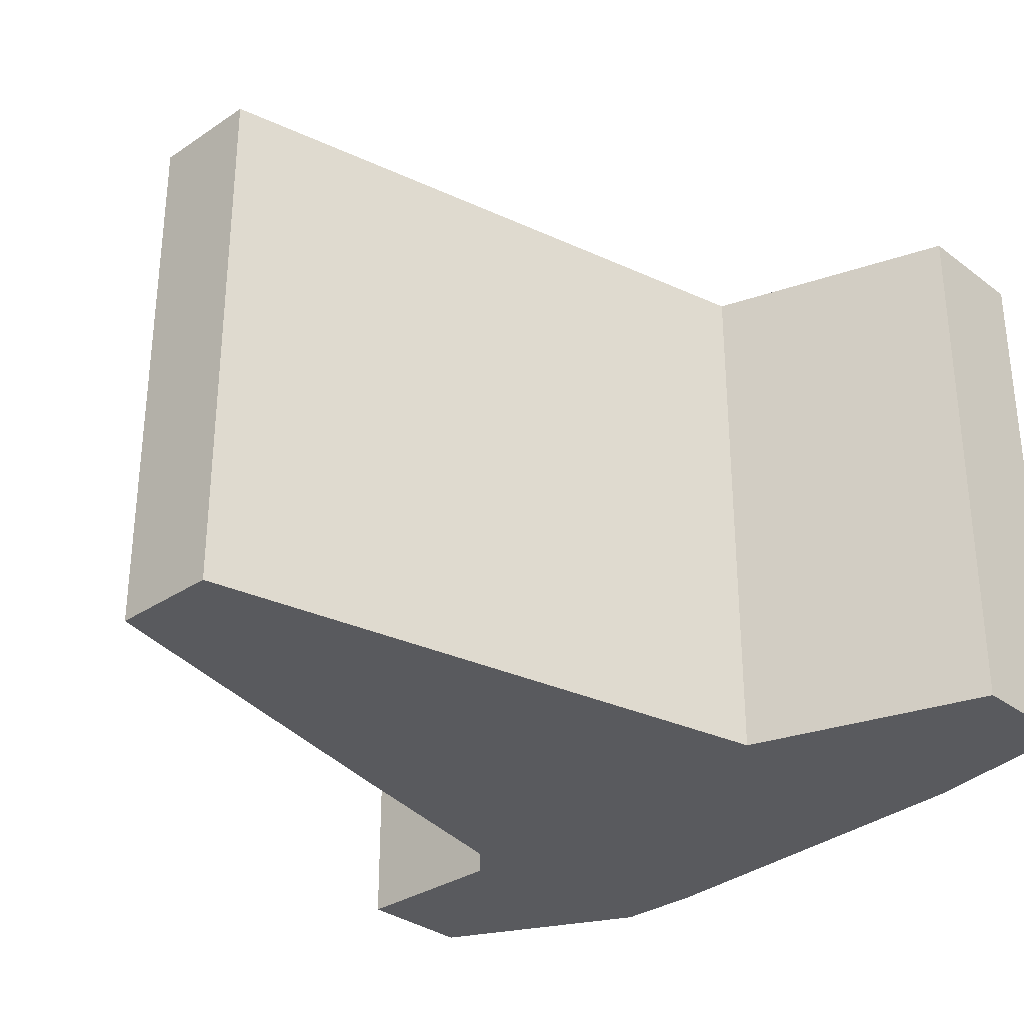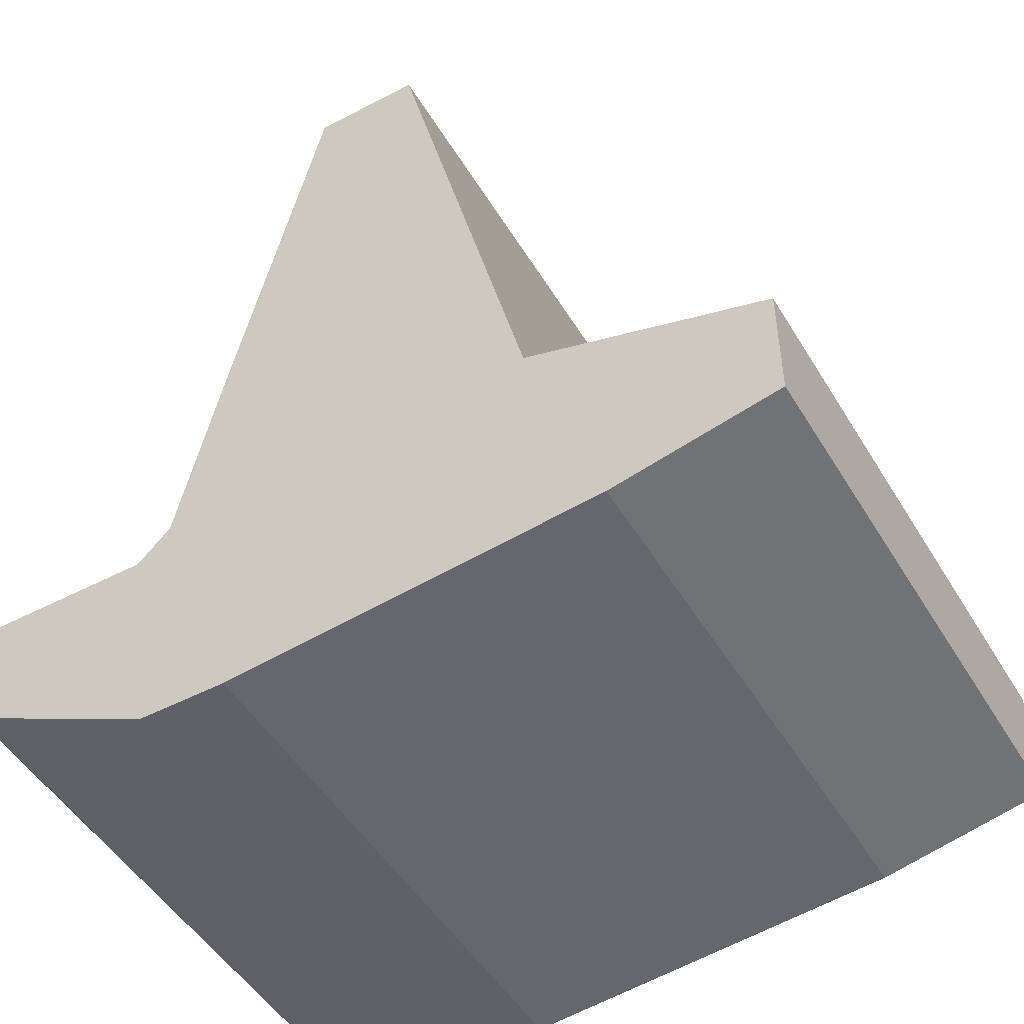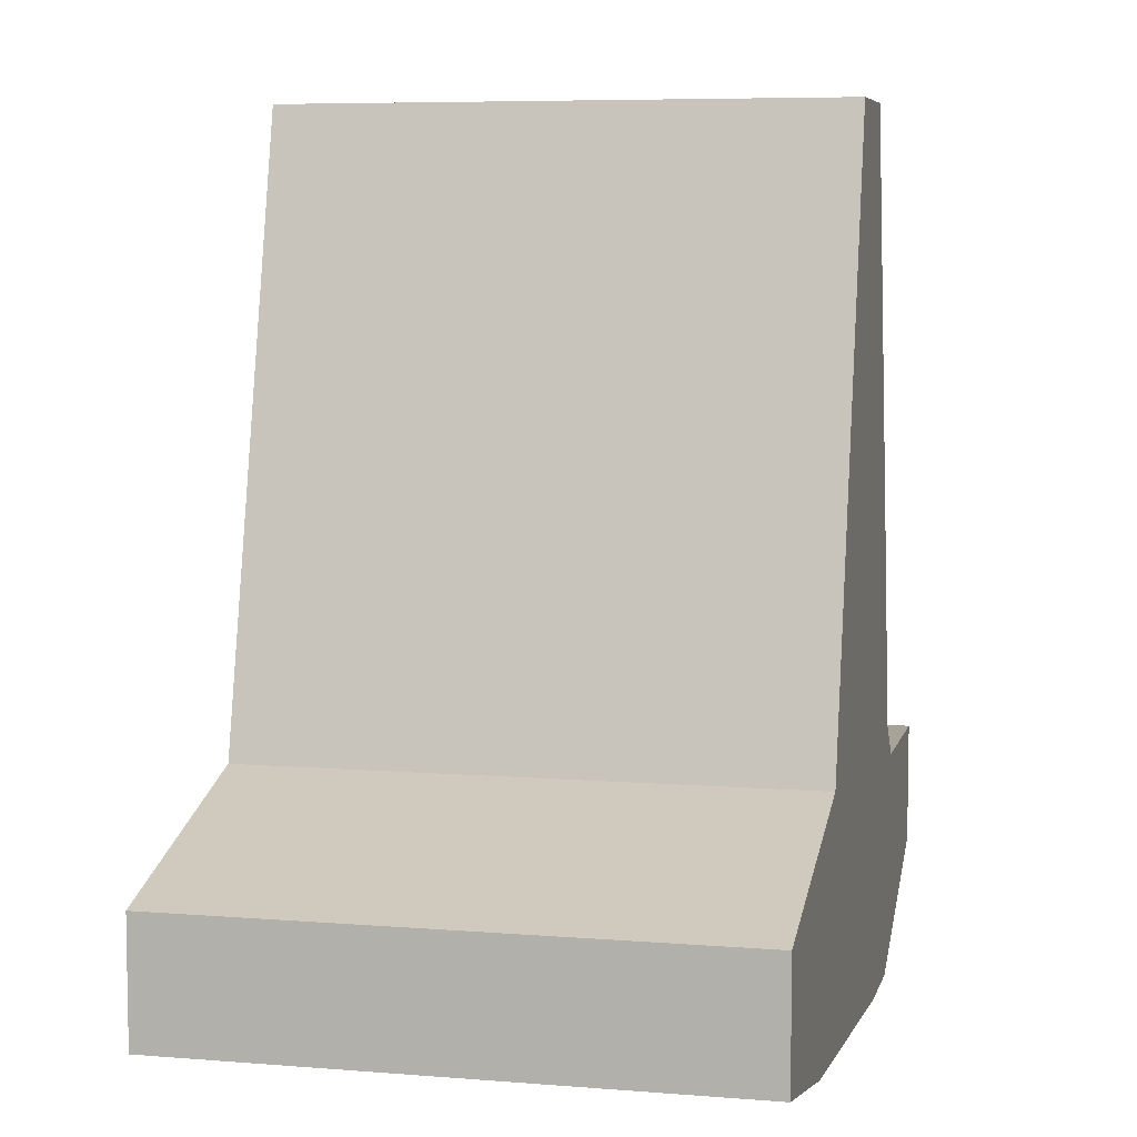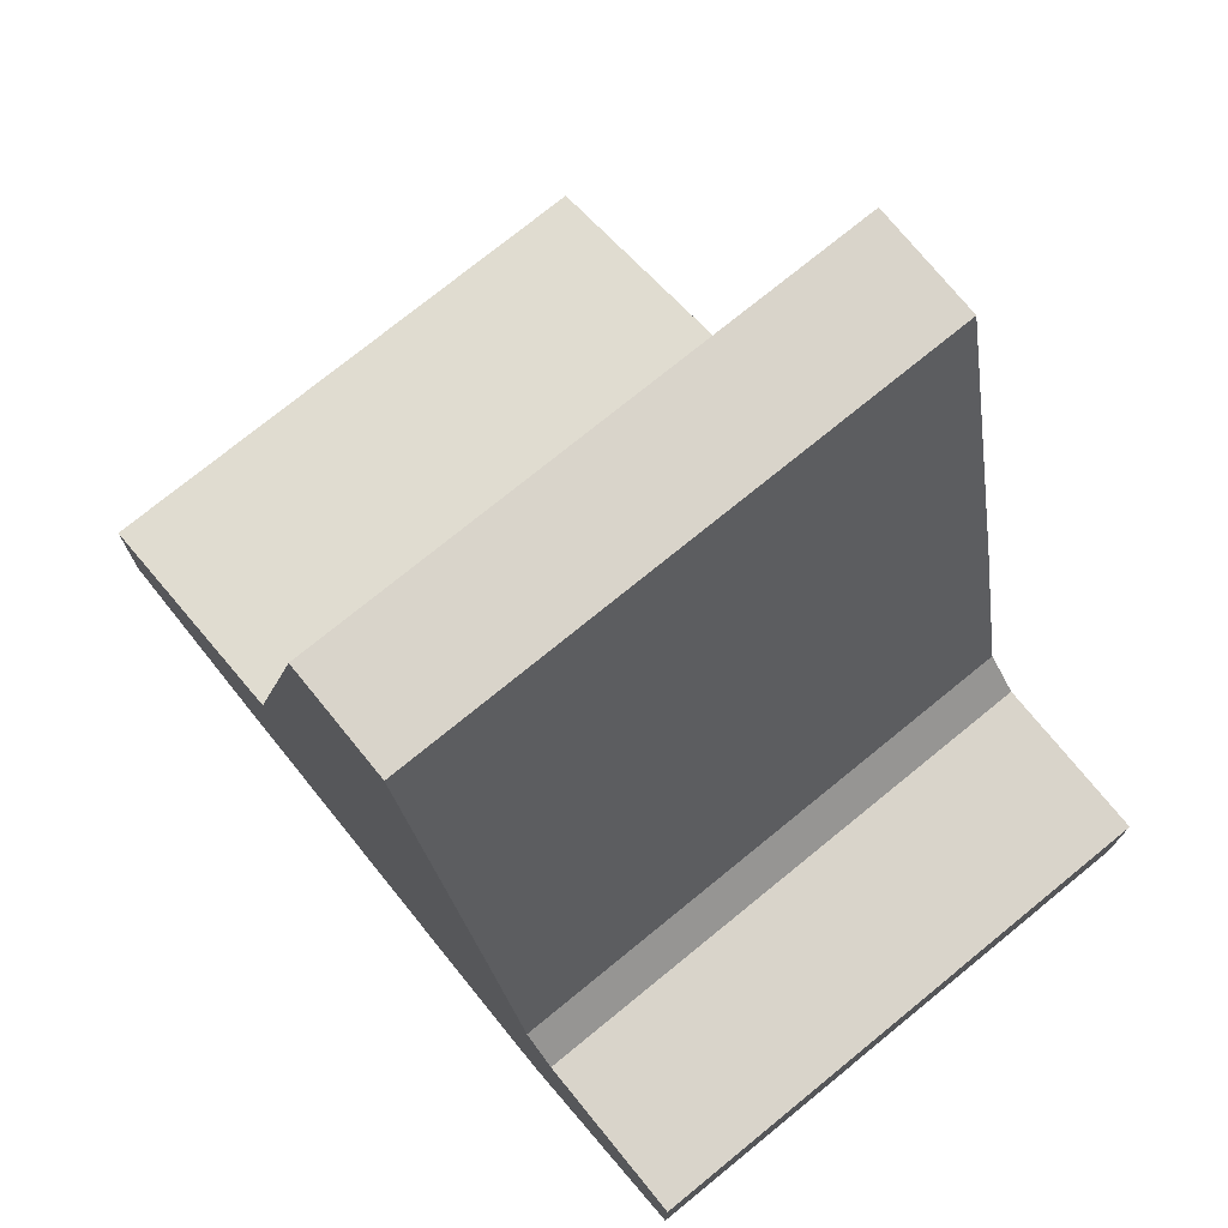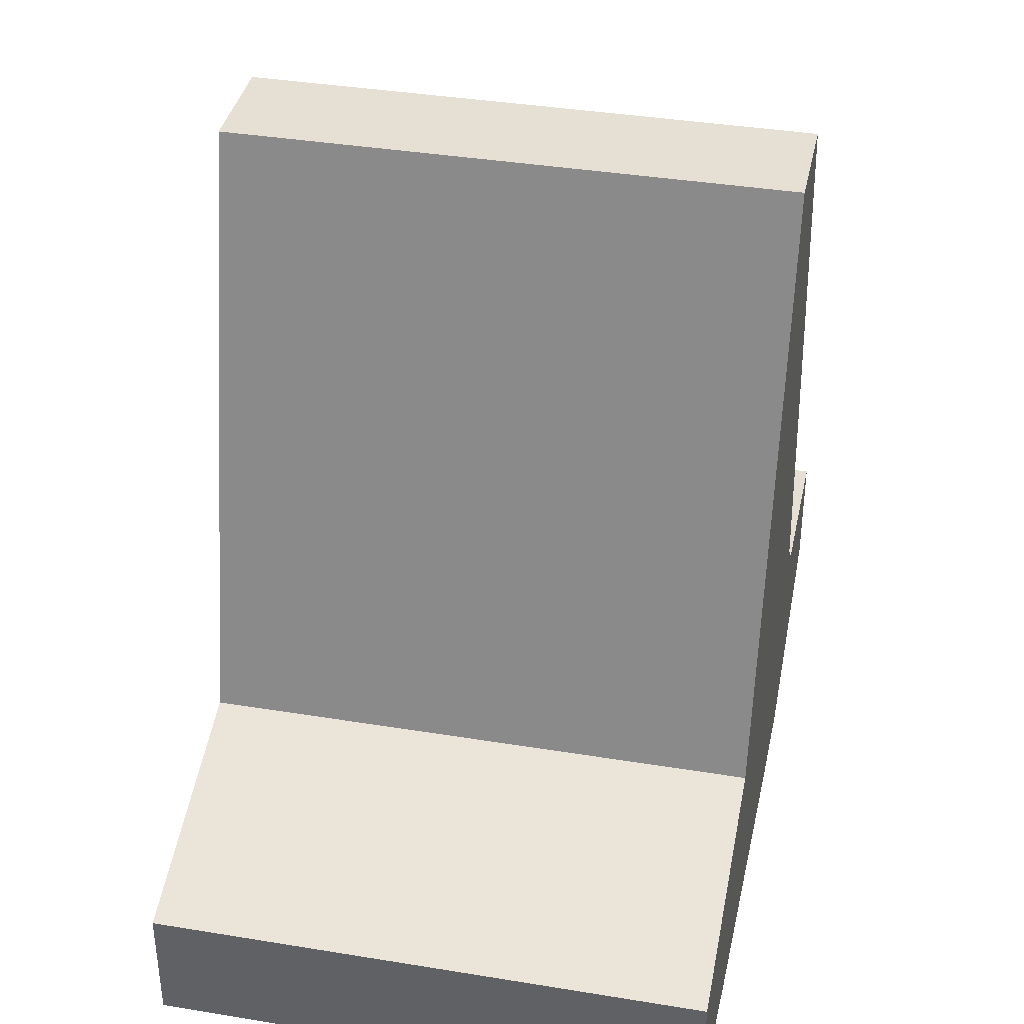
<metadata>
{"format":"obj","ext":"obj","renderer":"f3d","projection":"perspective","resolution":1024,"background":"white","views":[{"elev":-31.7,"azim":-136.6,"up":"+Z"},{"elev":-49.4,"azim":-150.0,"up":"+Y"},{"elev":6.8,"azim":-76.7,"up":"+Y"},{"elev":74.8,"azim":50.8,"up":"+Y"},{"elev":37.9,"azim":-78.2,"up":"+Y"}]}
</metadata>
<code>
g sbg_cityforestunder_dn_trafficcone02_s
v -0.15 0.24 0
v -0.37 0.17 0
v -0.37 0.06 0
v -0.22 0.03 0
v 0.12 0 0
v 0.2 0 0
v 0.38 0.09 0
v 0.38 0.2 0
v 0.23 0.2 0
v 0.2 0.23 0
v 0.16 0.42 0
v 0.08 0.78 0
v -0.02 0.78 0
v -0.15 0.24 0.5
v -0.37 0.17 0.5
v -0.37 0.06 0.5
v -0.22 0.03 0.5
v 0.12 0 0.5
v 0.2 0 0.5
v 0.38 0.09 0.5
v 0.38 0.2 0.5
v 0.23 0.2 0.5
v 0.2 0.23 0.5
v 0.16 0.42 0.5
v 0.08 0.78 0.5
v -0.02 0.78 0.5
g sbg_cityforestunder_dn_trafficcone02_s_0
f 13 12 11
f 13 11 1
f 9 8 7
f 9 7 6
f 9 6 5
f 10 9 5
f 1 11 10
f 2 1 4
f 3 2 4
f 5 4 1
f 5 1 10
f 12 24 11
f 24 12 25
f 13 25 12
f 25 13 26
f 1 26 13
f 26 1 14
f 8 20 7
f 20 8 21
f 9 21 8
f 21 9 22
f 7 19 6
f 19 7 20
f 6 18 5
f 18 6 19
f 10 22 9
f 22 10 23
f 11 23 10
f 23 11 24
f 2 14 1
f 14 2 15
f 3 15 2
f 15 3 16
f 4 16 3
f 16 4 17
f 5 17 4
f 17 5 18
f 24 25 26
f 14 24 26
f 20 21 22
f 19 20 22
f 18 19 22
f 18 22 23
f 23 24 14
f 17 14 15
f 17 15 16
f 14 17 18
f 23 14 18

</code>
